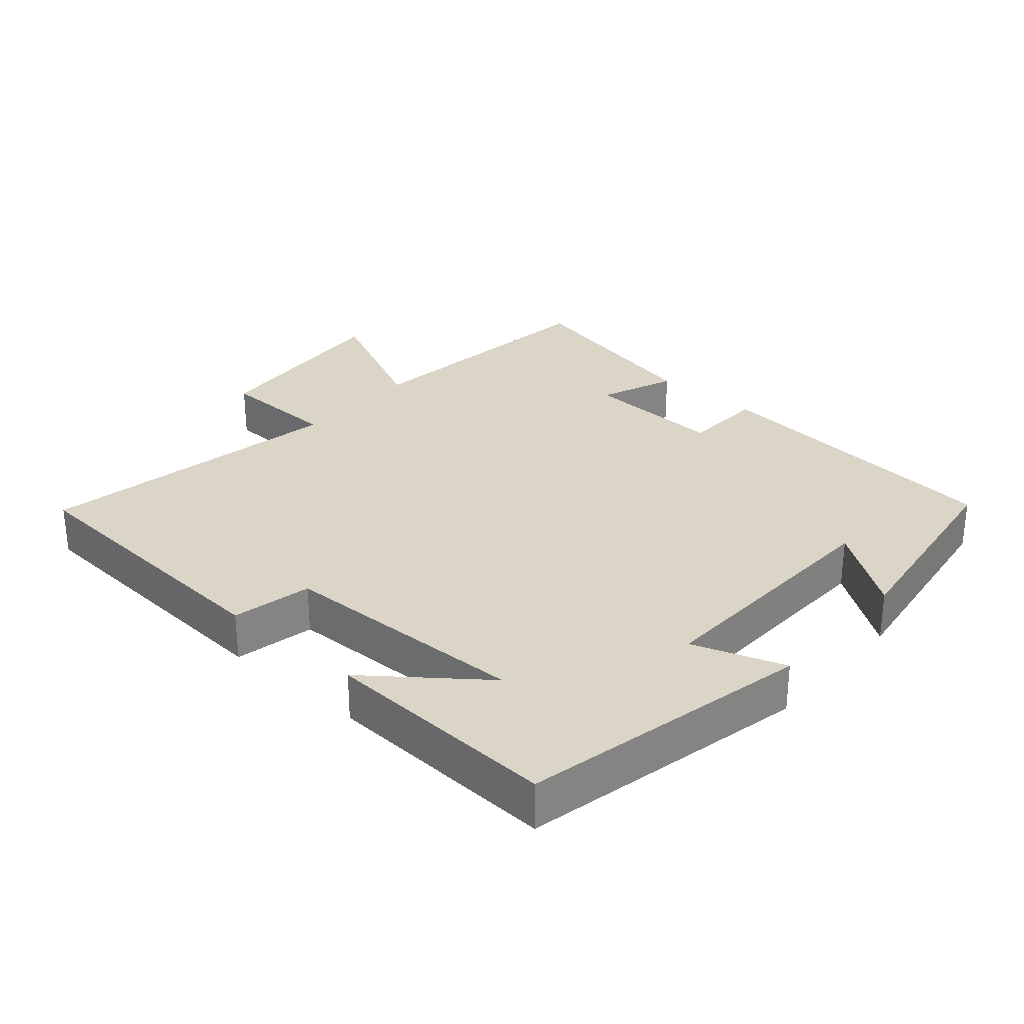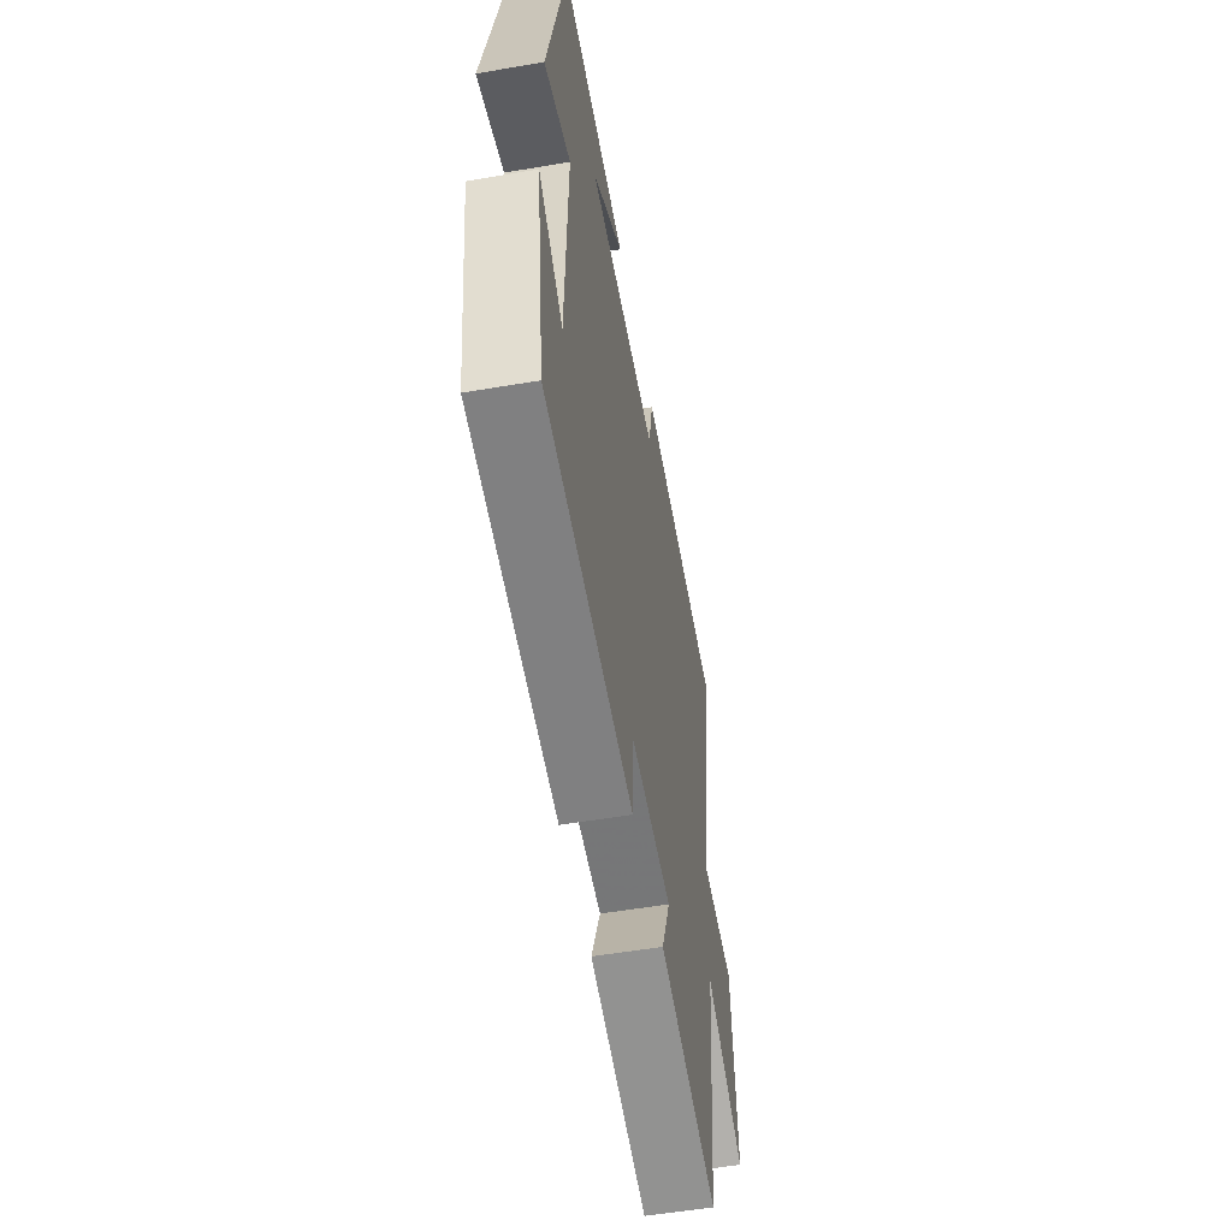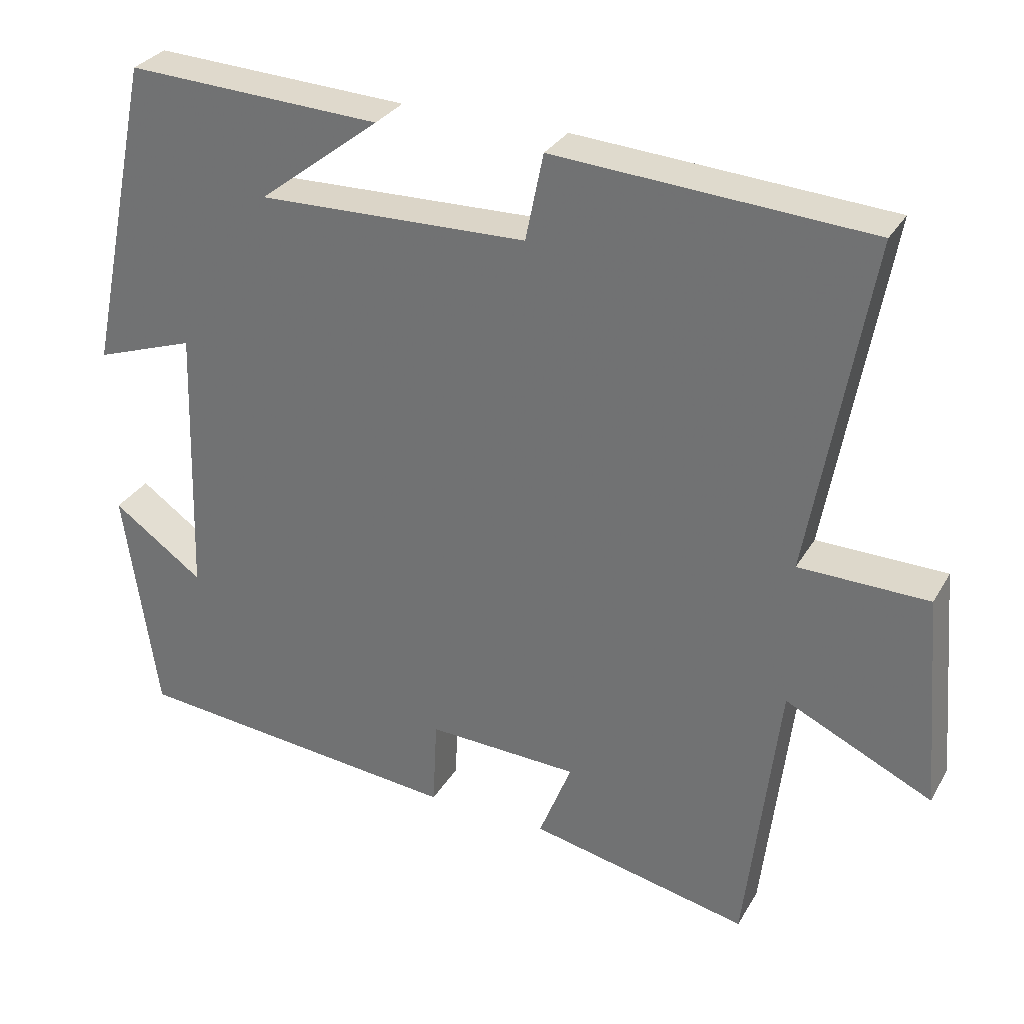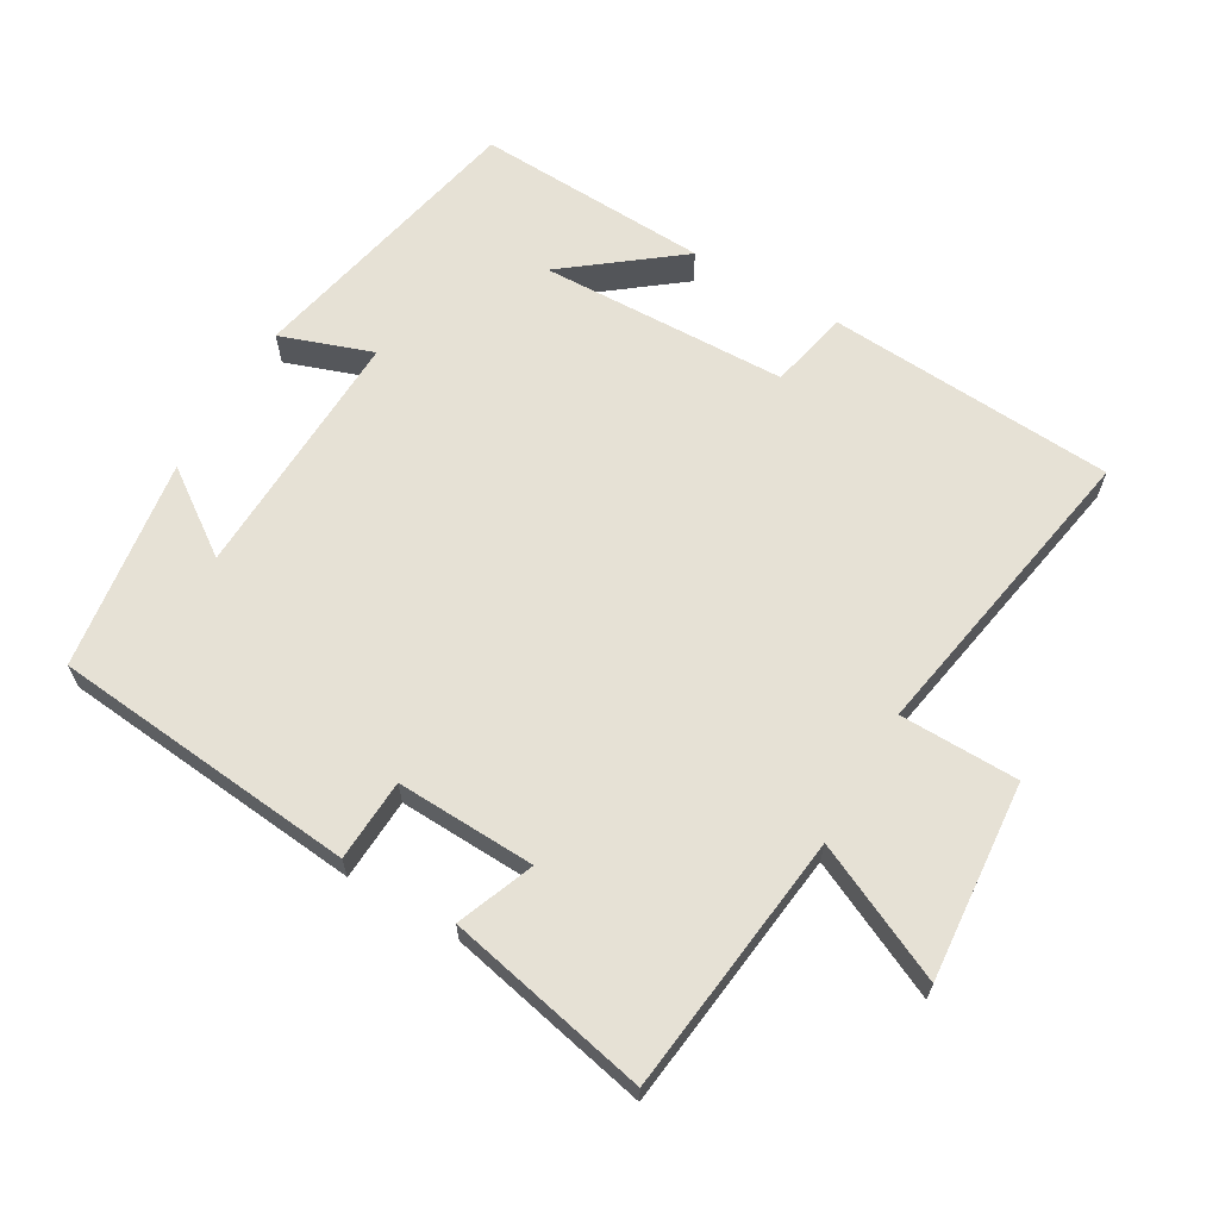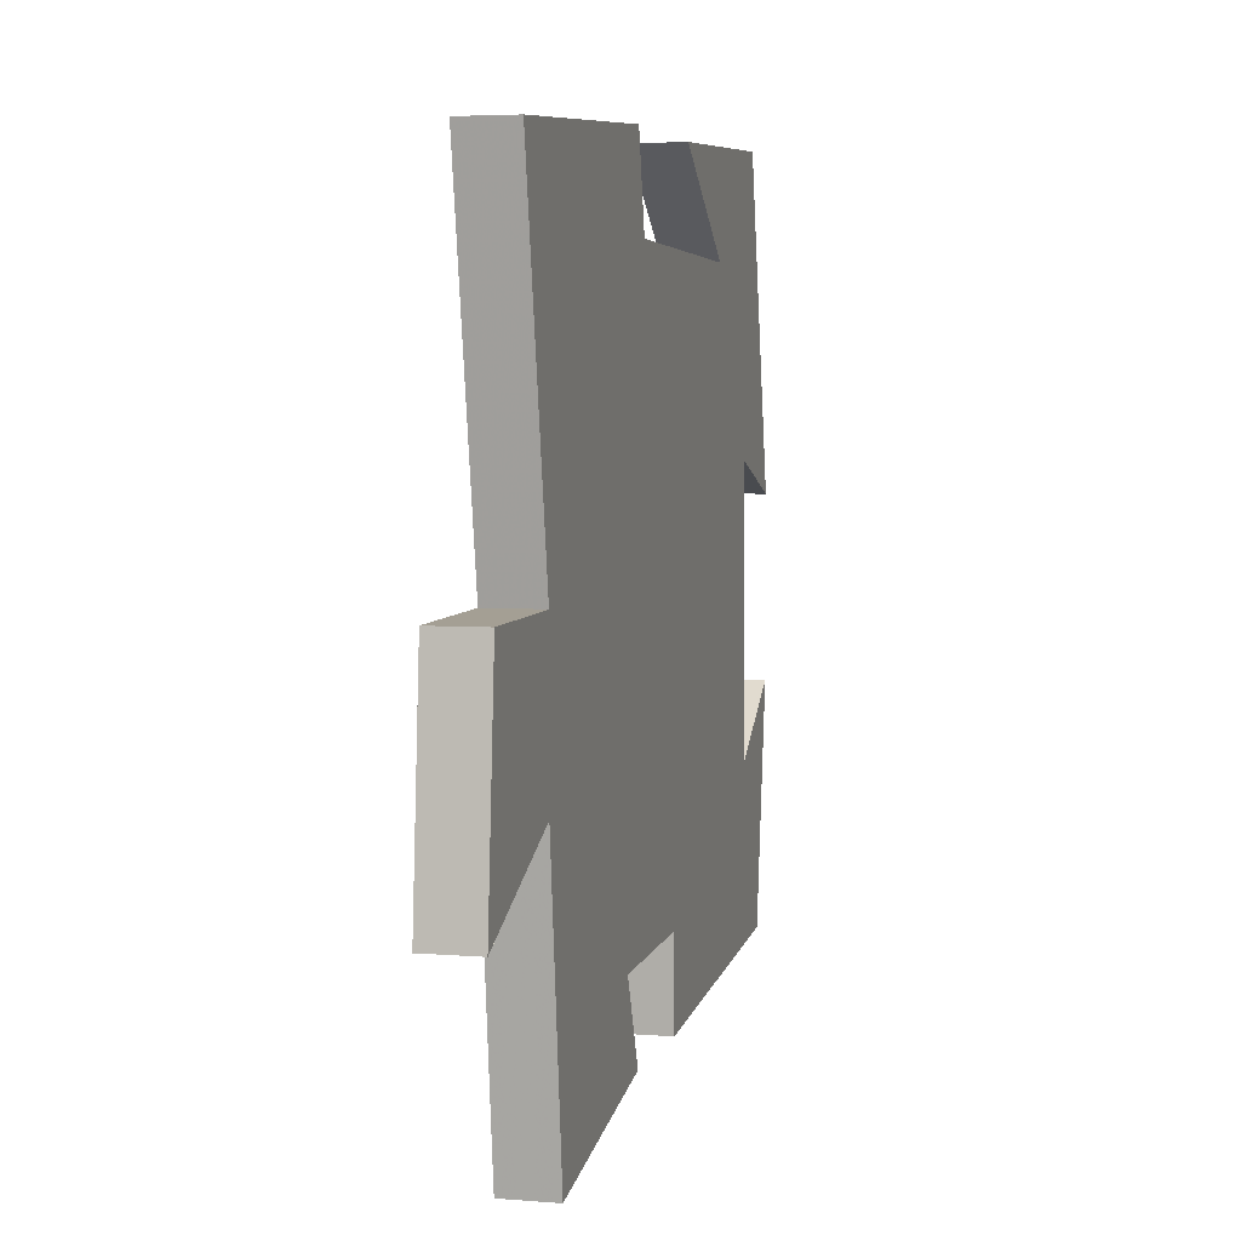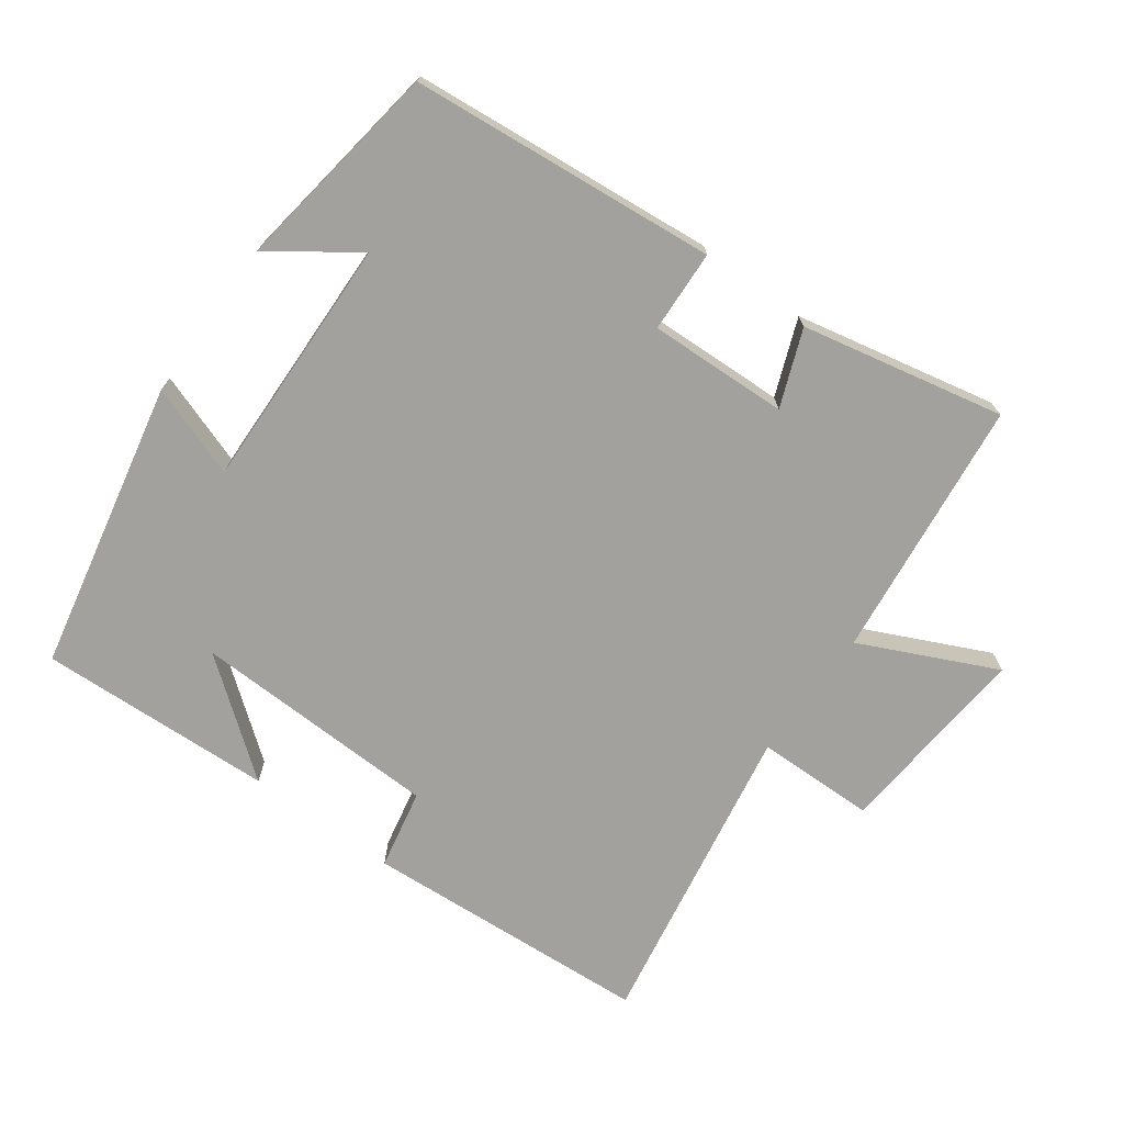
<metadata>
{"format":"obj","ext":"obj","renderer":"f3d","projection":"perspective","resolution":1024,"background":"white","views":[{"elev":29.6,"azim":41.2,"up":"+Y"},{"elev":-54.8,"azim":100.2,"up":"+Z"},{"elev":30.6,"azim":-154.6,"up":"+Z"},{"elev":64.5,"azim":-149.8,"up":"+Y"},{"elev":4.6,"azim":-75.4,"up":"+Z"},{"elev":-72.0,"azim":143.8,"up":"+Y"}]}
</metadata>
<code>
v 0.455 0.07 -0.457
v 0.007 0.07 -0.5
v 0.001 0.07 -0.38
v -0.203 0.07 -0.388
v -0.159 0.07 -0.5
v -0.455 0.07 -0.563
v -0.5 0.07 -0.181
v -0.698 0.07 -0.274
v -0.674 0.07 0.016
v -0.5 0.07 0.019
v -0.58 0.07 0.472
v -0.157 0.07 0.5
v -0.133 0.07 0.383
v 0.231 0.07 0.373
v 0.067 0.07 0.5
v 0.411 0.07 0.516
v 0.5 0.07 0.092
v 0.365 0.07 0.139
v 0.377 0.07 -0.233
v 0.5 0.07 -0.146
v 0.455 0 -0.457
v 0.007 0 -0.5
v 0.001 0 -0.38
v -0.203 0 -0.388
v -0.159 0 -0.5
v -0.455 0 -0.563
v -0.5 0 -0.181
v -0.698 0 -0.274
v -0.674 0 0.016
v -0.5 0 0.019
v -0.58 0 0.472
v -0.157 0 0.5
v -0.133 0 0.383
v 0.231 0 0.373
v 0.067 0 0.5
v 0.411 0 0.516
v 0.5 0 0.092
v 0.365 0 0.139
v 0.377 0 -0.233
v 0.5 0 -0.146
f 19 20 1 2
f 18 19 2 3
f 16 17 18
f 16 18 3 4
f 14 15 16
f 14 16 4
f 13 14 4
f 12 13 4
f 11 12 4
f 10 11 4
f 7 8 9 10
f 6 7 10
f 5 6 10
f 4 5 10
f 22 21 40 39
f 23 22 39 38
f 38 37 36
f 24 23 38 36
f 36 35 34
f 24 36 34
f 24 34 33
f 24 33 32
f 24 32 31
f 24 31 30
f 30 29 28 27
f 30 27 26
f 30 26 25
f 30 25 24
f 1 21 22 2
f 2 22 23 3
f 3 23 24 4
f 4 24 25 5
f 5 25 26 6
f 6 26 27 7
f 7 27 28 8
f 8 28 29 9
f 9 29 30 10
f 10 30 31 11
f 11 31 32 12
f 12 32 33 13
f 13 33 34 14
f 14 34 35 15
f 15 35 36 16
f 16 36 37 17
f 17 37 38 18
f 18 38 39 19
f 19 39 40 20
f 20 40 21 1

</code>
